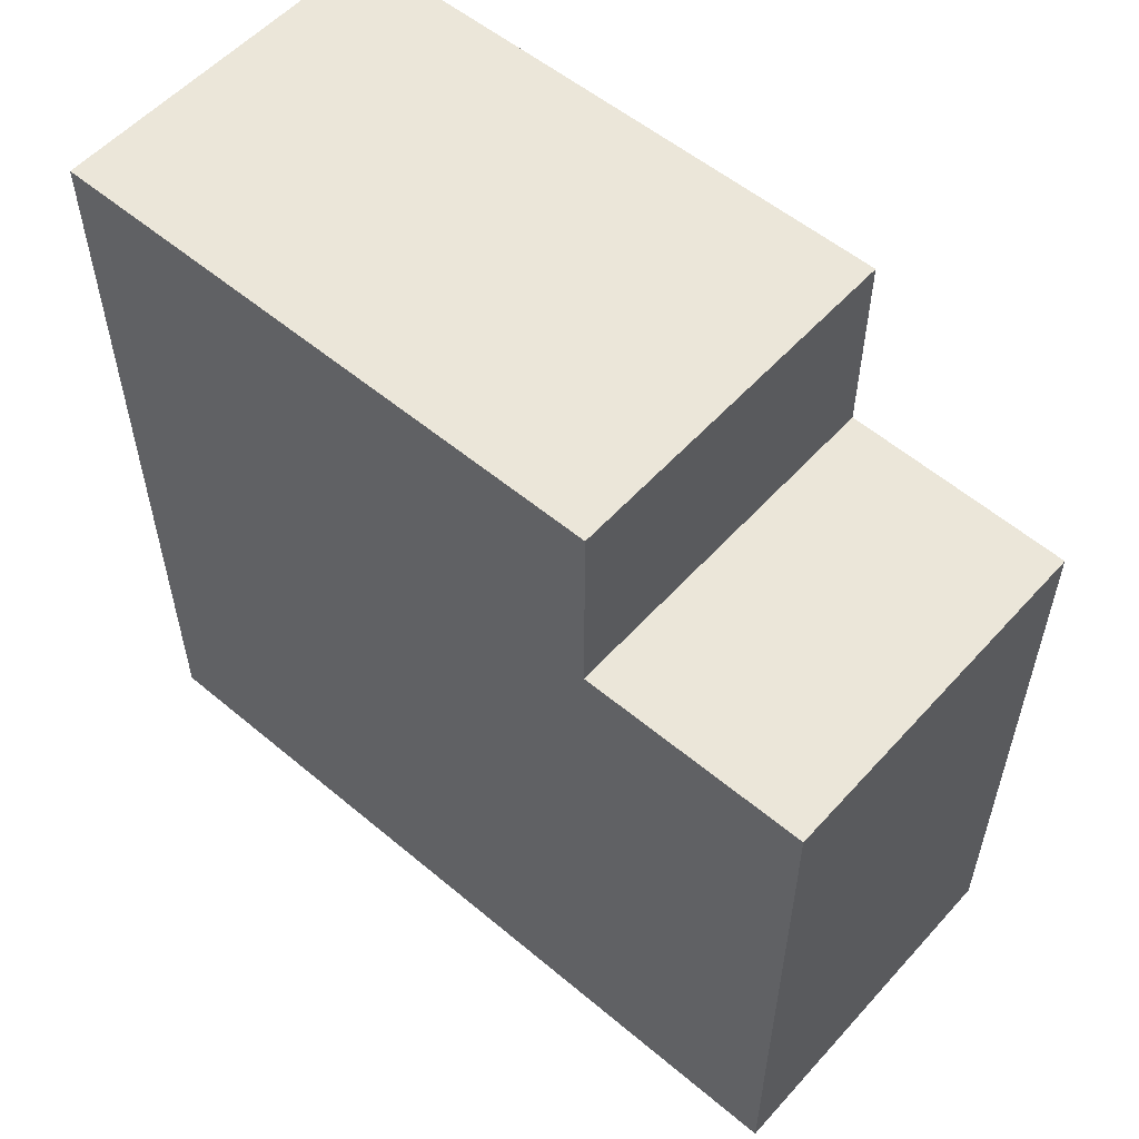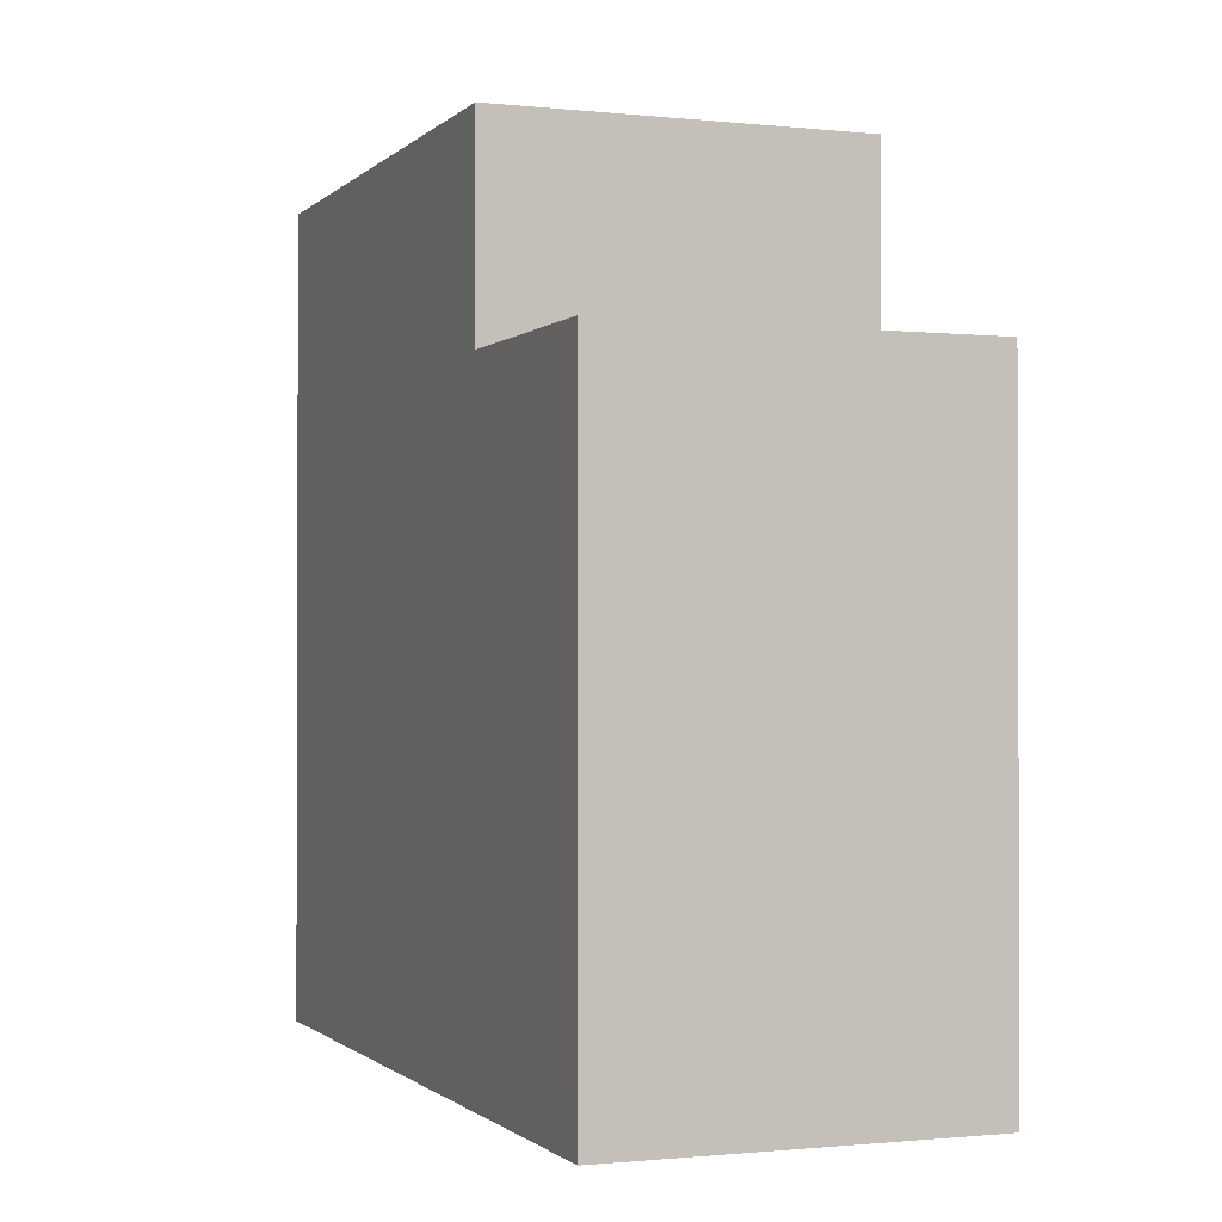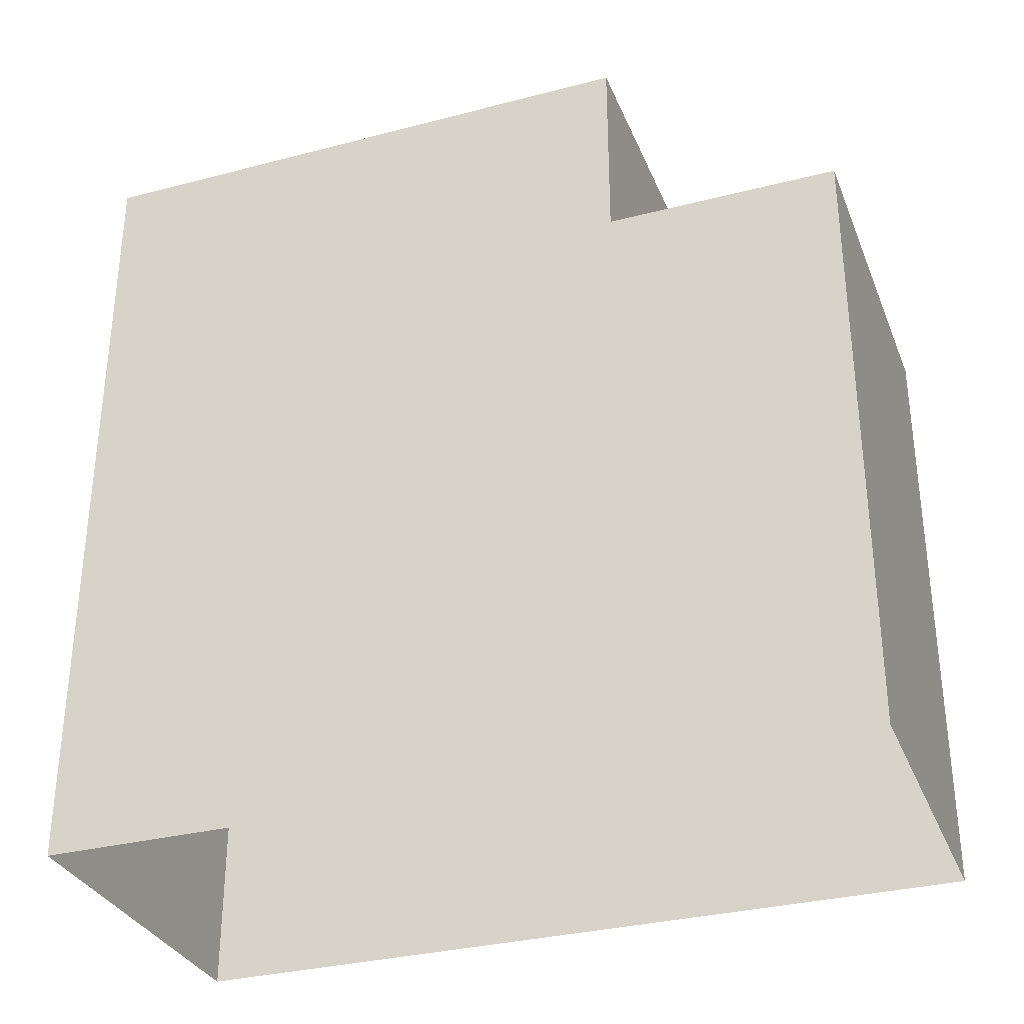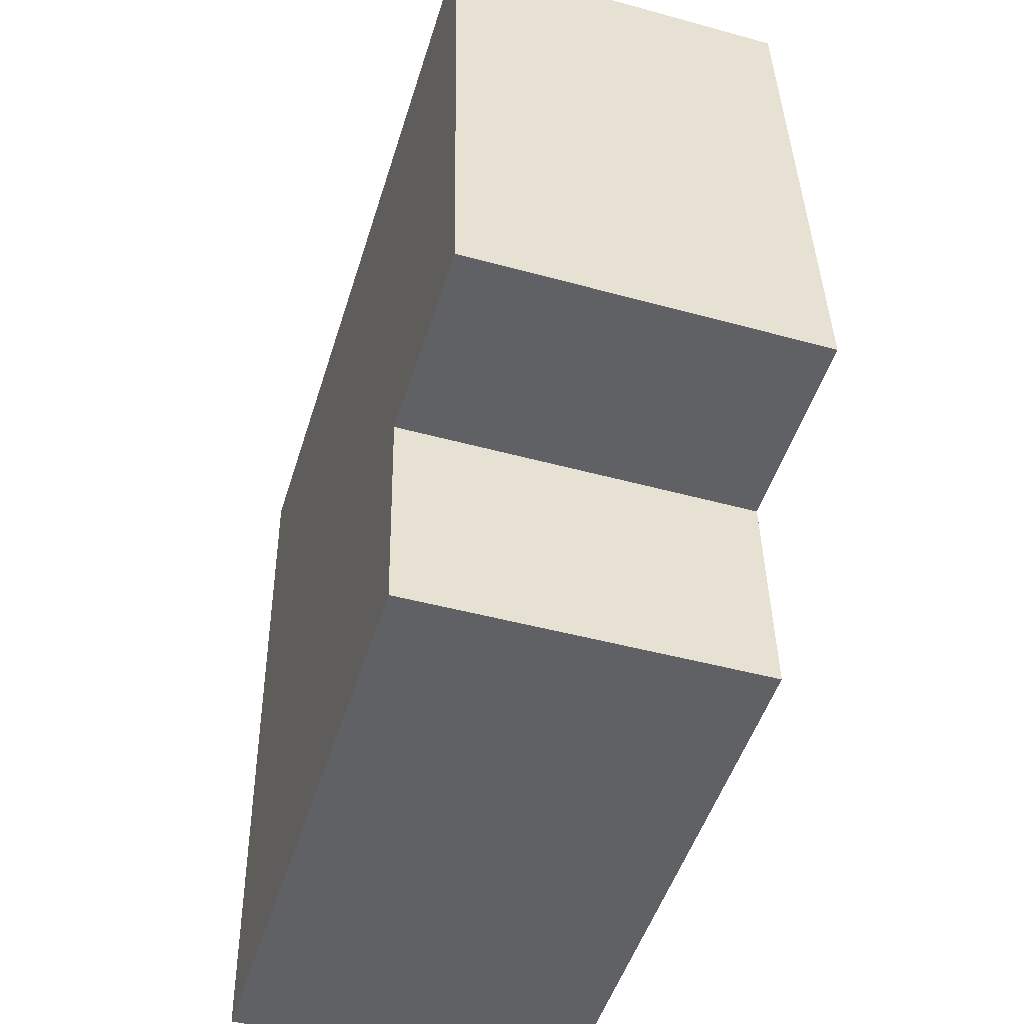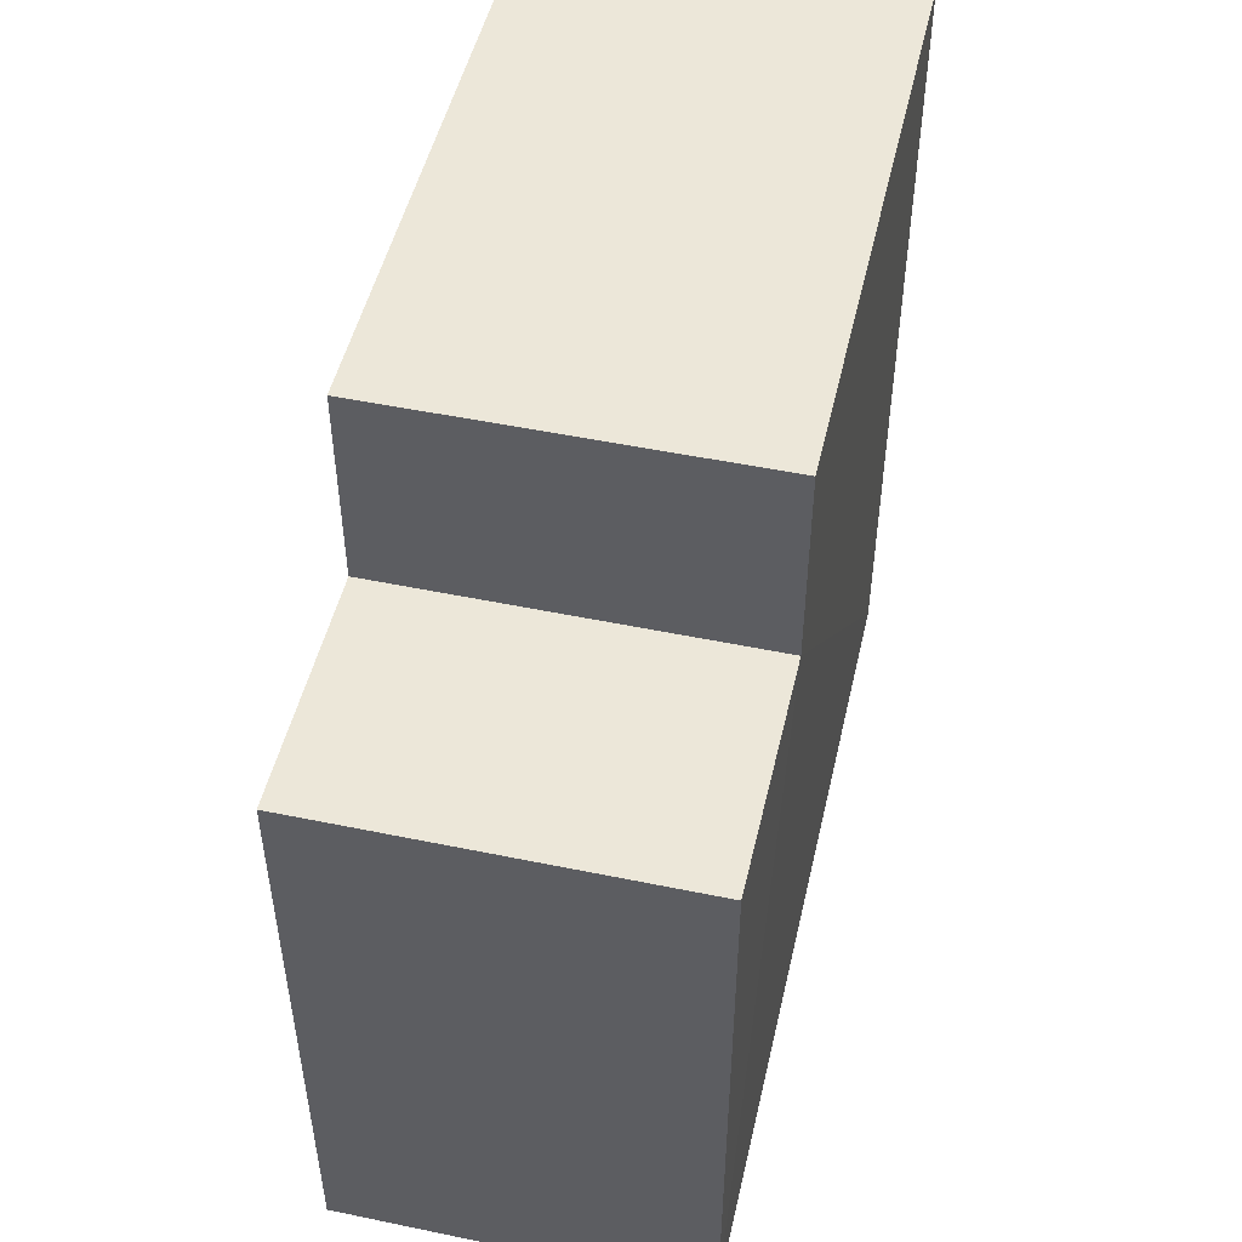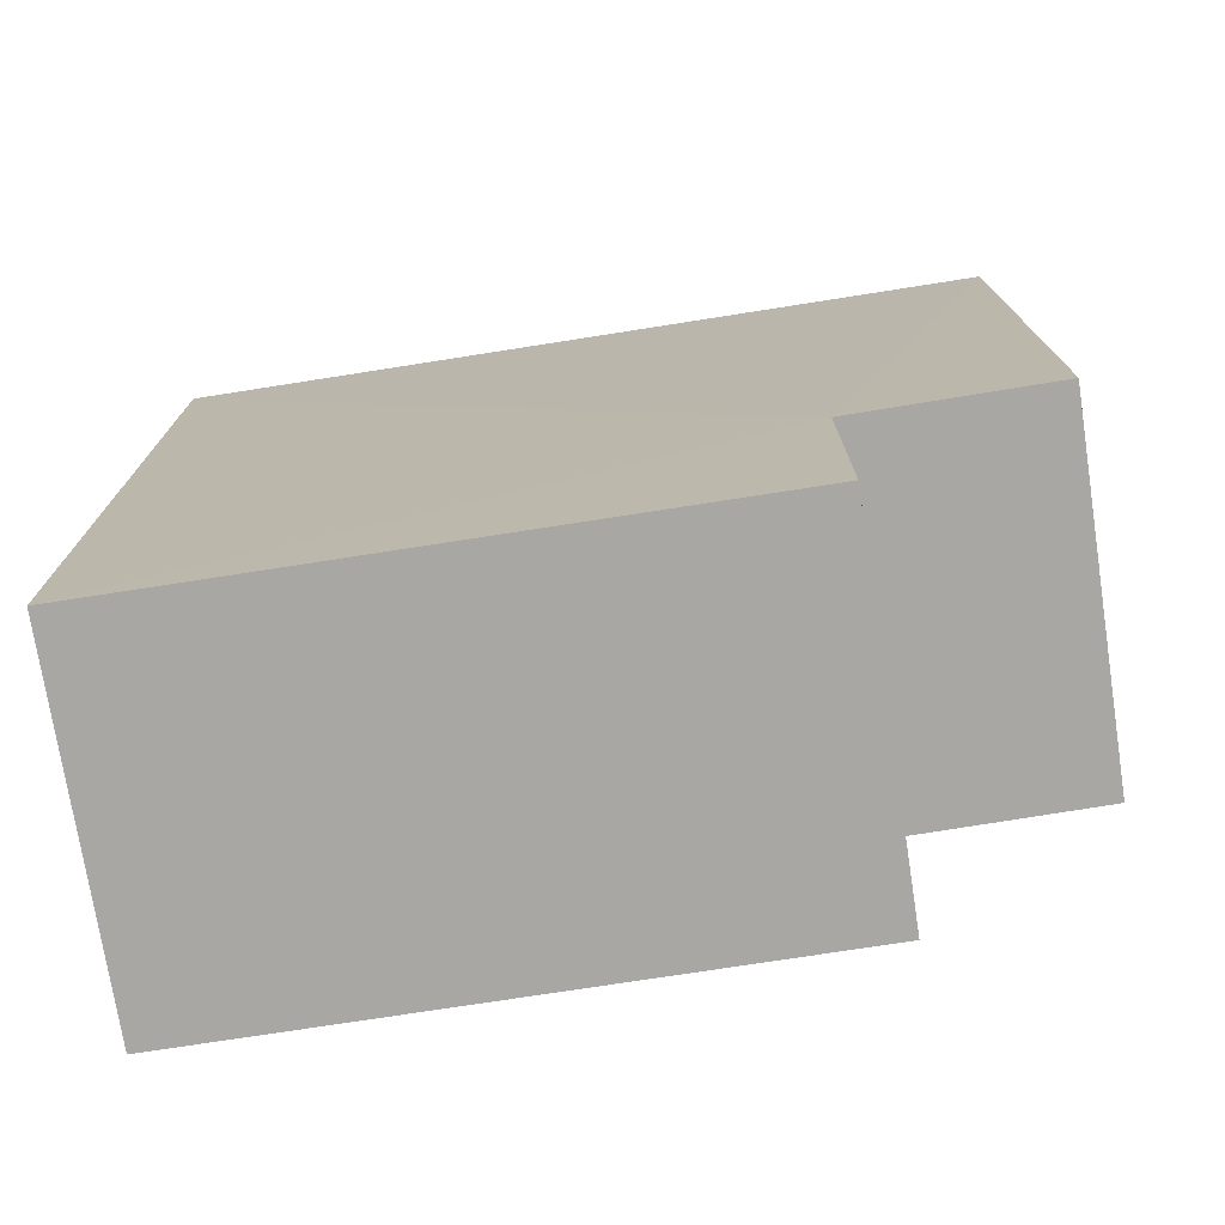
<metadata>
{"format":"obj","ext":"obj","renderer":"f3d","projection":"perspective","resolution":1024,"background":"white","views":[{"elev":55.7,"azim":-47.7,"up":"+Z"},{"elev":-1.0,"azim":-20.1,"up":"+Z"},{"elev":-32.3,"azim":-69.0,"up":"+Z"},{"elev":-50.2,"azim":-17.2,"up":"+Y"},{"elev":49.8,"azim":13.9,"up":"+Z"},{"elev":-75.7,"azim":-81.2,"up":"+Y"}]}
</metadata>
<code>
v -3.726e+05 -1.054e+05 23.66
v -3.726e+05 -1.054e+05 23.65
v -3.726e+05 -1.054e+05 23.65
v -3.726e+05 -1.054e+05 23.66
v -3.726e+05 -1.054e+05 33.58
v -3.726e+05 -1.054e+05 33.58
v -3.726e+05 -1.054e+05 33.57
v -3.726e+05 -1.054e+05 33.57
v -3.726e+05 -1.054e+05 31.13
v -3.726e+05 -1.054e+05 31.13
v -3.726e+05 -1.054e+05 31.13
v -3.726e+05 -1.054e+05 31.13
f 1 2 3
f 4 1 3
f 5 6 7
f 8 5 7
f 9 10 11
f 9 12 10
f 12 6 5
f 12 9 6
f 7 9 3
f 3 9 4
f 7 6 9
f 4 9 11
f 11 1 4
f 11 10 1
f 5 8 12
f 8 2 12
f 12 1 10
f 12 2 1
f 7 3 2
f 8 7 2

</code>
